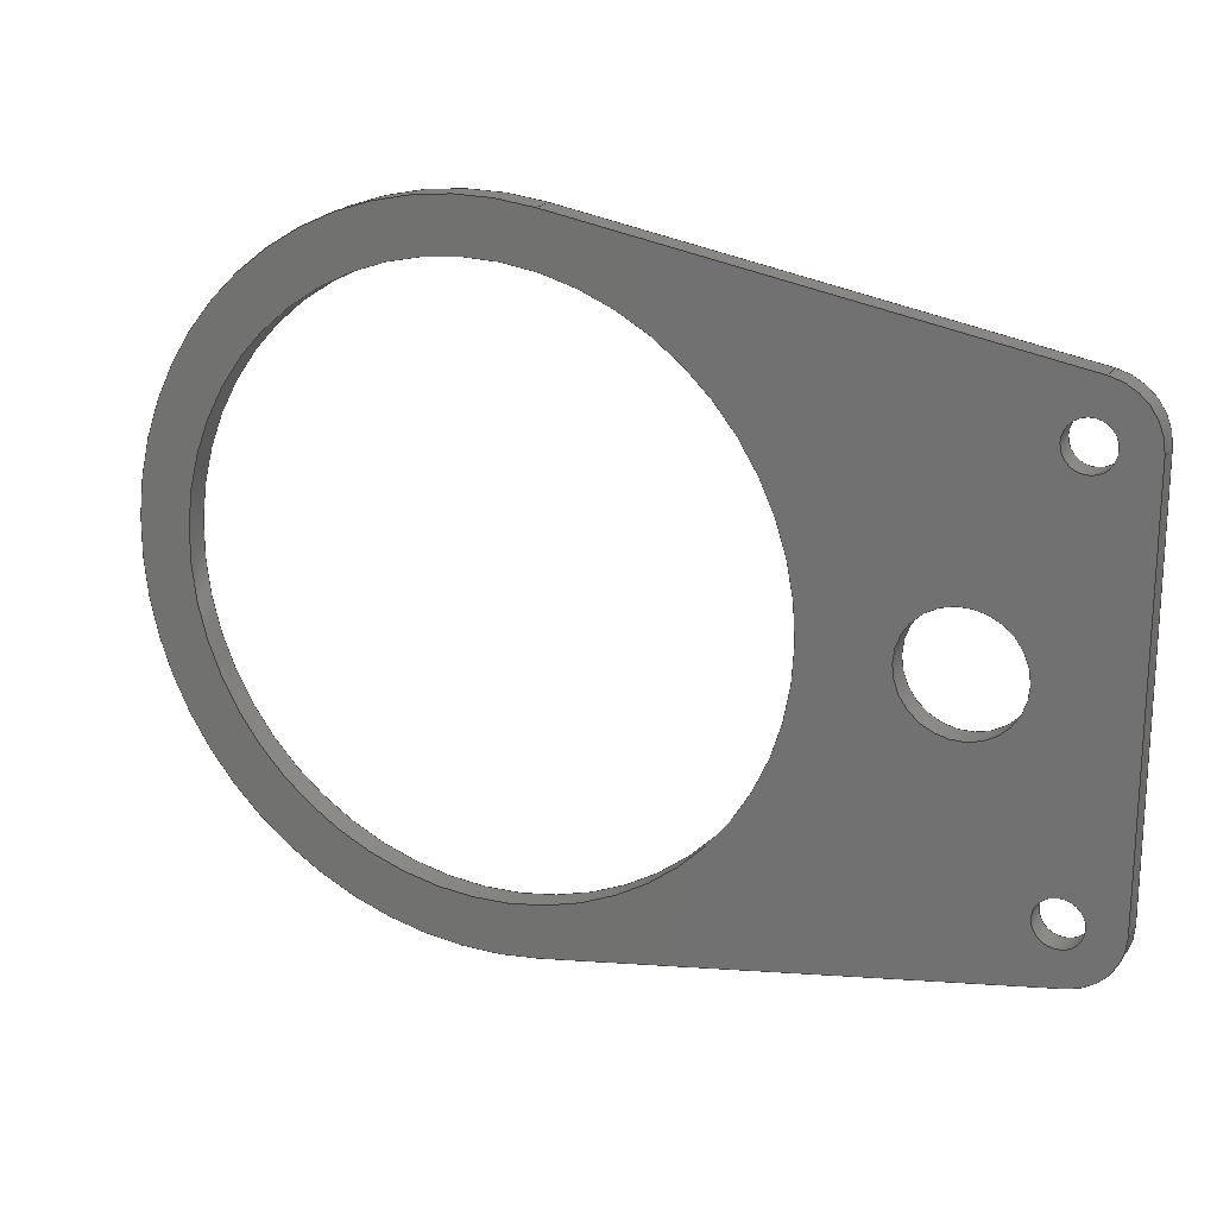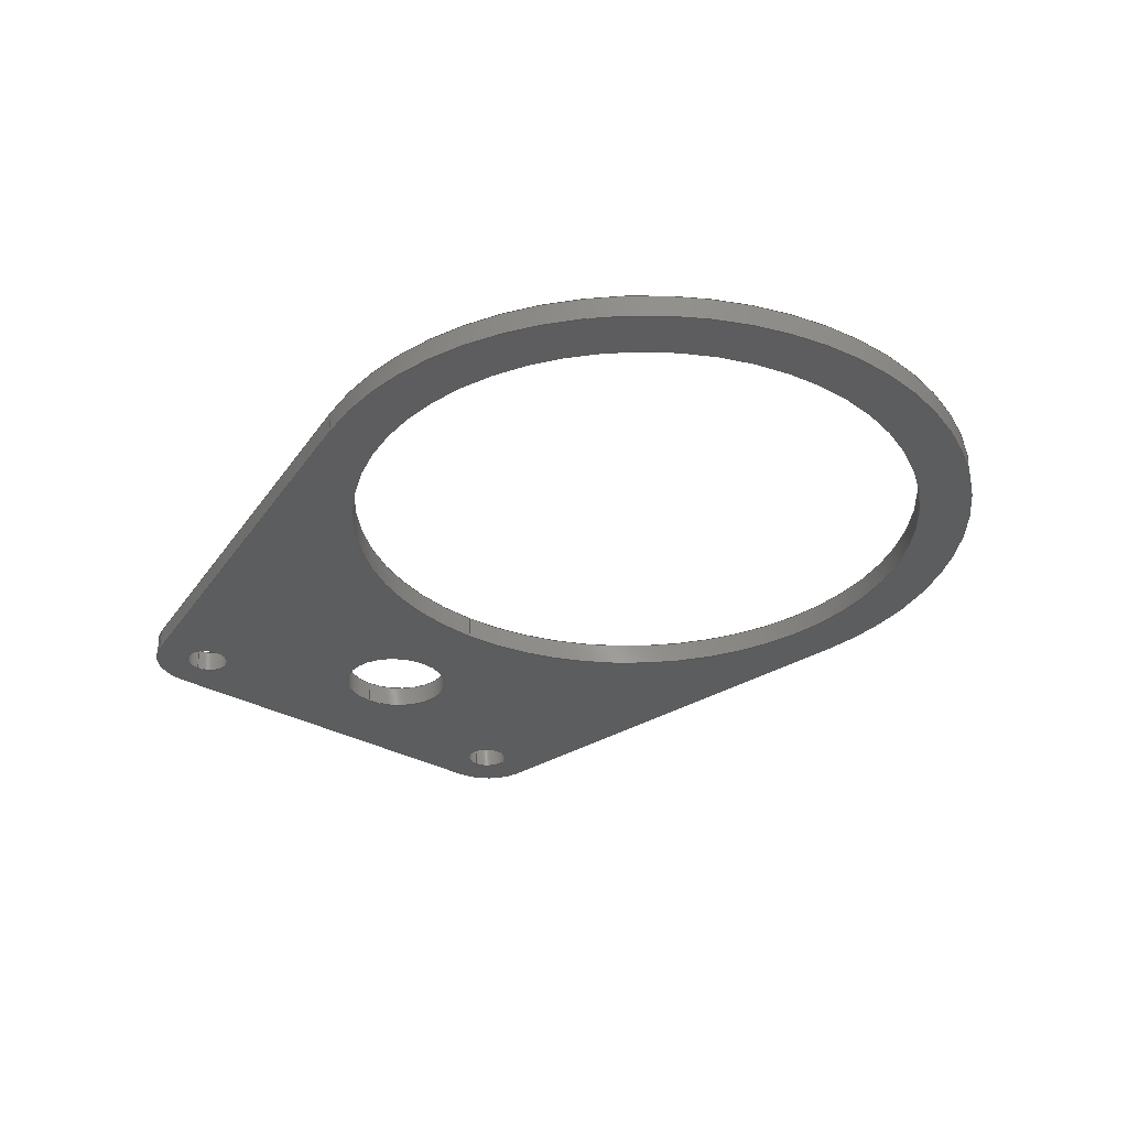
<metadata>
{"format":"step","ext":"step","renderer":"f3d","projection":"perspective","resolution":1024,"background":"white","views":[{"elev":20.2,"azim":-155.0,"up":"+Y"},{"elev":-32.0,"azim":51.7,"up":"+Z"}]}
</metadata>
<code>
ISO-10303-21;
DATA;
#1=MECHANICAL_DESIGN_GEOMETRIC_PRESENTATION_REPRESENTATION('',(#4),#402);
#2=SHAPE_REPRESENTATION_RELATIONSHIP('SRR','None',#409,#3);
#3=ADVANCED_BREP_SHAPE_REPRESENTATION('',(#5),#401);
#4=STYLED_ITEM('',(#418),#5);
#5=MANIFOLD_SOLID_BREP('Mounting plate',#226);
#6=FACE_BOUND('',#42,.T.);
#7=FACE_BOUND('',#43,.T.);
#8=FACE_BOUND('',#44,.T.);
#9=FACE_BOUND('',#45,.T.);
#10=FACE_BOUND('',#47,.T.);
#11=FACE_BOUND('',#48,.T.);
#12=FACE_BOUND('',#49,.T.);
#13=FACE_BOUND('',#50,.T.);
#14=PLANE('',#252);
#15=PLANE('',#256);
#16=PLANE('',#260);
#17=PLANE('',#264);
#18=PLANE('',#265);
#19=FACE_OUTER_BOUND('',#31,.T.);
#20=FACE_OUTER_BOUND('',#32,.T.);
#21=FACE_OUTER_BOUND('',#33,.T.);
#22=FACE_OUTER_BOUND('',#34,.T.);
#23=FACE_OUTER_BOUND('',#35,.T.);
#24=FACE_OUTER_BOUND('',#36,.T.);
#25=FACE_OUTER_BOUND('',#37,.T.);
#26=FACE_OUTER_BOUND('',#38,.T.);
#27=FACE_OUTER_BOUND('',#39,.T.);
#28=FACE_OUTER_BOUND('',#40,.T.);
#29=FACE_OUTER_BOUND('',#41,.T.);
#30=FACE_OUTER_BOUND('',#46,.T.);
#31=EDGE_LOOP('',(#147,#148,#149,#150));
#32=EDGE_LOOP('',(#151,#152,#153,#154));
#33=EDGE_LOOP('',(#155,#156,#157,#158));
#34=EDGE_LOOP('',(#159,#160,#161,#162));
#35=EDGE_LOOP('',(#163,#164,#165,#166));
#36=EDGE_LOOP('',(#167,#168,#169,#170));
#37=EDGE_LOOP('',(#171,#172,#173,#174));
#38=EDGE_LOOP('',(#175,#176,#177,#178));
#39=EDGE_LOOP('',(#179,#180,#181,#182));
#40=EDGE_LOOP('',(#183,#184,#185,#186));
#41=EDGE_LOOP('',(#187,#188,#189,#190,#191,#192));
#42=EDGE_LOOP('',(#193));
#43=EDGE_LOOP('',(#194));
#44=EDGE_LOOP('',(#195));
#45=EDGE_LOOP('',(#196));
#46=EDGE_LOOP('',(#197,#198,#199,#200,#201,#202));
#47=EDGE_LOOP('',(#203));
#48=EDGE_LOOP('',(#204));
#49=EDGE_LOOP('',(#205));
#50=EDGE_LOOP('',(#206));
#51=LINE('',#341,#67);
#52=LINE('',#347,#68);
#53=LINE('',#353,#69);
#54=LINE('',#359,#70);
#55=LINE('',#364,#71);
#56=LINE('',#366,#72);
#57=LINE('',#368,#73);
#58=LINE('',#369,#74);
#59=LINE('',#375,#75);
#60=LINE('',#378,#76);
#61=LINE('',#380,#77);
#62=LINE('',#381,#78);
#63=LINE('',#387,#79);
#64=LINE('',#390,#80);
#65=LINE('',#392,#81);
#66=LINE('',#393,#82);
#67=VECTOR('',#272,2);
#68=VECTOR('',#279,2);
#69=VECTOR('',#286,25.5);
#70=VECTOR('',#293,5);
#71=VECTOR('',#298,10);
#72=VECTOR('',#299,10);
#73=VECTOR('',#300,10);
#74=VECTOR('',#301,10);
#75=VECTOR('',#308,10);
#76=VECTOR('',#311,10);
#77=VECTOR('',#312,10);
#78=VECTOR('',#313,10);
#79=VECTOR('',#320,10);
#80=VECTOR('',#323,10);
#81=VECTOR('',#324,10);
#82=VECTOR('',#325,10);
#83=CIRCLE('',#241,2);
#84=CIRCLE('',#242,2);
#85=CIRCLE('',#244,2);
#86=CIRCLE('',#245,2);
#87=CIRCLE('',#247,25.5);
#88=CIRCLE('',#248,25.5);
#89=CIRCLE('',#250,5);
#90=CIRCLE('',#251,5);
#91=CIRCLE('',#254,5);
#92=CIRCLE('',#255,5);
#93=CIRCLE('',#258,5);
#94=CIRCLE('',#259,5);
#95=CIRCLE('',#262,30);
#96=CIRCLE('',#263,30);
#97=VERTEX_POINT('',#338);
#98=VERTEX_POINT('',#340);
#99=VERTEX_POINT('',#344);
#100=VERTEX_POINT('',#346);
#101=VERTEX_POINT('',#350);
#102=VERTEX_POINT('',#352);
#103=VERTEX_POINT('',#356);
#104=VERTEX_POINT('',#358);
#105=VERTEX_POINT('',#362);
#106=VERTEX_POINT('',#363);
#107=VERTEX_POINT('',#365);
#108=VERTEX_POINT('',#367);
#109=VERTEX_POINT('',#371);
#110=VERTEX_POINT('',#373);
#111=VERTEX_POINT('',#377);
#112=VERTEX_POINT('',#379);
#113=VERTEX_POINT('',#383);
#114=VERTEX_POINT('',#385);
#115=VERTEX_POINT('',#389);
#116=VERTEX_POINT('',#391);
#117=EDGE_CURVE('',#97,#97,#83,.T.);
#118=EDGE_CURVE('',#97,#98,#51,.T.);
#119=EDGE_CURVE('',#98,#98,#84,.T.);
#120=EDGE_CURVE('',#99,#99,#85,.T.);
#121=EDGE_CURVE('',#99,#100,#52,.T.);
#122=EDGE_CURVE('',#100,#100,#86,.T.);
#123=EDGE_CURVE('',#101,#101,#87,.T.);
#124=EDGE_CURVE('',#101,#102,#53,.T.);
#125=EDGE_CURVE('',#102,#102,#88,.T.);
#126=EDGE_CURVE('',#103,#103,#89,.T.);
#127=EDGE_CURVE('',#103,#104,#54,.T.);
#128=EDGE_CURVE('',#104,#104,#90,.T.);
#129=EDGE_CURVE('',#105,#106,#55,.T.);
#130=EDGE_CURVE('',#105,#107,#56,.T.);
#131=EDGE_CURVE('',#108,#107,#57,.T.);
#132=EDGE_CURVE('',#106,#108,#58,.T.);
#133=EDGE_CURVE('',#109,#106,#91,.T.);
#134=EDGE_CURVE('',#110,#108,#92,.T.);
#135=EDGE_CURVE('',#109,#110,#59,.T.);
#136=EDGE_CURVE('',#109,#111,#60,.T.);
#137=EDGE_CURVE('',#112,#110,#61,.T.);
#138=EDGE_CURVE('',#111,#112,#62,.T.);
#139=EDGE_CURVE('',#113,#111,#93,.T.);
#140=EDGE_CURVE('',#114,#112,#94,.T.);
#141=EDGE_CURVE('',#113,#114,#63,.T.);
#142=EDGE_CURVE('',#115,#113,#64,.T.);
#143=EDGE_CURVE('',#116,#114,#65,.T.);
#144=EDGE_CURVE('',#115,#116,#66,.T.);
#145=EDGE_CURVE('',#105,#115,#95,.T.);
#146=EDGE_CURVE('',#107,#116,#96,.T.);
#147=ORIENTED_EDGE('',*,*,#117,.F.);
#148=ORIENTED_EDGE('',*,*,#118,.T.);
#149=ORIENTED_EDGE('',*,*,#119,.T.);
#150=ORIENTED_EDGE('',*,*,#118,.F.);
#151=ORIENTED_EDGE('',*,*,#120,.F.);
#152=ORIENTED_EDGE('',*,*,#121,.T.);
#153=ORIENTED_EDGE('',*,*,#122,.T.);
#154=ORIENTED_EDGE('',*,*,#121,.F.);
#155=ORIENTED_EDGE('',*,*,#123,.F.);
#156=ORIENTED_EDGE('',*,*,#124,.T.);
#157=ORIENTED_EDGE('',*,*,#125,.T.);
#158=ORIENTED_EDGE('',*,*,#124,.F.);
#159=ORIENTED_EDGE('',*,*,#126,.F.);
#160=ORIENTED_EDGE('',*,*,#127,.T.);
#161=ORIENTED_EDGE('',*,*,#128,.T.);
#162=ORIENTED_EDGE('',*,*,#127,.F.);
#163=ORIENTED_EDGE('',*,*,#129,.F.);
#164=ORIENTED_EDGE('',*,*,#130,.T.);
#165=ORIENTED_EDGE('',*,*,#131,.F.);
#166=ORIENTED_EDGE('',*,*,#132,.F.);
#167=ORIENTED_EDGE('',*,*,#133,.T.);
#168=ORIENTED_EDGE('',*,*,#132,.T.);
#169=ORIENTED_EDGE('',*,*,#134,.F.);
#170=ORIENTED_EDGE('',*,*,#135,.F.);
#171=ORIENTED_EDGE('',*,*,#136,.F.);
#172=ORIENTED_EDGE('',*,*,#135,.T.);
#173=ORIENTED_EDGE('',*,*,#137,.F.);
#174=ORIENTED_EDGE('',*,*,#138,.F.);
#175=ORIENTED_EDGE('',*,*,#139,.T.);
#176=ORIENTED_EDGE('',*,*,#138,.T.);
#177=ORIENTED_EDGE('',*,*,#140,.F.);
#178=ORIENTED_EDGE('',*,*,#141,.F.);
#179=ORIENTED_EDGE('',*,*,#142,.T.);
#180=ORIENTED_EDGE('',*,*,#141,.T.);
#181=ORIENTED_EDGE('',*,*,#143,.F.);
#182=ORIENTED_EDGE('',*,*,#144,.F.);
#183=ORIENTED_EDGE('',*,*,#145,.T.);
#184=ORIENTED_EDGE('',*,*,#144,.T.);
#185=ORIENTED_EDGE('',*,*,#146,.F.);
#186=ORIENTED_EDGE('',*,*,#130,.F.);
#187=ORIENTED_EDGE('',*,*,#146,.T.);
#188=ORIENTED_EDGE('',*,*,#143,.T.);
#189=ORIENTED_EDGE('',*,*,#140,.T.);
#190=ORIENTED_EDGE('',*,*,#137,.T.);
#191=ORIENTED_EDGE('',*,*,#134,.T.);
#192=ORIENTED_EDGE('',*,*,#131,.T.);
#193=ORIENTED_EDGE('',*,*,#126,.T.);
#194=ORIENTED_EDGE('',*,*,#123,.T.);
#195=ORIENTED_EDGE('',*,*,#120,.T.);
#196=ORIENTED_EDGE('',*,*,#117,.T.);
#197=ORIENTED_EDGE('',*,*,#145,.F.);
#198=ORIENTED_EDGE('',*,*,#129,.T.);
#199=ORIENTED_EDGE('',*,*,#133,.F.);
#200=ORIENTED_EDGE('',*,*,#136,.T.);
#201=ORIENTED_EDGE('',*,*,#139,.F.);
#202=ORIENTED_EDGE('',*,*,#142,.F.);
#203=ORIENTED_EDGE('',*,*,#128,.F.);
#204=ORIENTED_EDGE('',*,*,#125,.F.);
#205=ORIENTED_EDGE('',*,*,#122,.F.);
#206=ORIENTED_EDGE('',*,*,#119,.F.);
#207=CYLINDRICAL_SURFACE('',#240,2);
#208=CYLINDRICAL_SURFACE('',#243,2);
#209=CYLINDRICAL_SURFACE('',#246,25.5);
#210=CYLINDRICAL_SURFACE('',#249,5);
#211=CYLINDRICAL_SURFACE('',#253,5);
#212=CYLINDRICAL_SURFACE('',#257,5);
#213=CYLINDRICAL_SURFACE('',#261,30);
#214=ADVANCED_FACE('',(#19),#207,.F.);
#215=ADVANCED_FACE('',(#20),#208,.F.);
#216=ADVANCED_FACE('',(#21),#209,.F.);
#217=ADVANCED_FACE('',(#22),#210,.F.);
#218=ADVANCED_FACE('',(#23),#14,.T.);
#219=ADVANCED_FACE('',(#24),#211,.T.);
#220=ADVANCED_FACE('',(#25),#15,.T.);
#221=ADVANCED_FACE('',(#26),#212,.T.);
#222=ADVANCED_FACE('',(#27),#16,.T.);
#223=ADVANCED_FACE('',(#28),#213,.T.);
#224=ADVANCED_FACE('',(#29,#6,#7,#8,#9),#17,.T.);
#225=ADVANCED_FACE('',(#30,#10,#11,#12,#13),#18,.F.);
#226=CLOSED_SHELL('',(#214,#215,#216,#217,#218,#219,#220,#221,#222,#223,
#224,#225));
#227=DERIVED_UNIT_ELEMENT(#229,1);
#228=DERIVED_UNIT_ELEMENT(#404,-3);
#229=(
MASS_UNIT()
NAMED_UNIT(*)
SI_UNIT(.KILO.,.GRAM.)
);
#230=DERIVED_UNIT((#227,#228));
#231=MEASURE_REPRESENTATION_ITEM('density measure',
POSITIVE_RATIO_MEASURE(7850),#230);
#232=PROPERTY_DEFINITION_REPRESENTATION(#237,#234);
#233=PROPERTY_DEFINITION_REPRESENTATION(#238,#235);
#234=REPRESENTATION('material name',(#236),#401);
#235=REPRESENTATION('density',(#231),#401);
#236=DESCRIPTIVE_REPRESENTATION_ITEM('Steel','Steel');
#237=PROPERTY_DEFINITION('material property','material name',#411);
#238=PROPERTY_DEFINITION('material property','density of part',#411);
#239=AXIS2_PLACEMENT_3D('',#336,#266,#267);
#240=AXIS2_PLACEMENT_3D('',#337,#268,#269);
#241=AXIS2_PLACEMENT_3D('',#339,#270,#271);
#242=AXIS2_PLACEMENT_3D('',#342,#273,#274);
#243=AXIS2_PLACEMENT_3D('',#343,#275,#276);
#244=AXIS2_PLACEMENT_3D('',#345,#277,#278);
#245=AXIS2_PLACEMENT_3D('',#348,#280,#281);
#246=AXIS2_PLACEMENT_3D('',#349,#282,#283);
#247=AXIS2_PLACEMENT_3D('',#351,#284,#285);
#248=AXIS2_PLACEMENT_3D('',#354,#287,#288);
#249=AXIS2_PLACEMENT_3D('',#355,#289,#290);
#250=AXIS2_PLACEMENT_3D('',#357,#291,#292);
#251=AXIS2_PLACEMENT_3D('',#360,#294,#295);
#252=AXIS2_PLACEMENT_3D('',#361,#296,#297);
#253=AXIS2_PLACEMENT_3D('',#370,#302,#303);
#254=AXIS2_PLACEMENT_3D('',#372,#304,#305);
#255=AXIS2_PLACEMENT_3D('',#374,#306,#307);
#256=AXIS2_PLACEMENT_3D('',#376,#309,#310);
#257=AXIS2_PLACEMENT_3D('',#382,#314,#315);
#258=AXIS2_PLACEMENT_3D('',#384,#316,#317);
#259=AXIS2_PLACEMENT_3D('',#386,#318,#319);
#260=AXIS2_PLACEMENT_3D('',#388,#321,#322);
#261=AXIS2_PLACEMENT_3D('',#394,#326,#327);
#262=AXIS2_PLACEMENT_3D('',#395,#328,#329);
#263=AXIS2_PLACEMENT_3D('',#396,#330,#331);
#264=AXIS2_PLACEMENT_3D('',#397,#332,#333);
#265=AXIS2_PLACEMENT_3D('',#398,#334,#335);
#266=DIRECTION('axis',(0,0,1));
#267=DIRECTION('refdir',(1,0,0));
#268=DIRECTION('center_axis',(0,0,-1));
#269=DIRECTION('ref_axis',(1,0,0));
#270=DIRECTION('center_axis',(3.944e-31,-7.583e-34,
1));
#271=DIRECTION('ref_axis',(1,0,-3.944e-31));
#272=DIRECTION('',(0,0,1));
#273=DIRECTION('center_axis',(3.944e-31,-7.583e-34,
1));
#274=DIRECTION('ref_axis',(1,0,-3.944e-31));
#275=DIRECTION('center_axis',(0,0,-1));
#276=DIRECTION('ref_axis',(1,0,0));
#277=DIRECTION('center_axis',(3.944e-31,-7.583e-34,
1));
#278=DIRECTION('ref_axis',(1,0,-3.944e-31));
#279=DIRECTION('',(0,0,1));
#280=DIRECTION('center_axis',(3.944e-31,-7.583e-34,
1));
#281=DIRECTION('ref_axis',(1,0,-3.944e-31));
#282=DIRECTION('center_axis',(0,0,-1));
#283=DIRECTION('ref_axis',(1,0,0));
#284=DIRECTION('center_axis',(3.944e-31,-7.583e-34,
1));
#285=DIRECTION('ref_axis',(1,0,-3.944e-31));
#286=DIRECTION('',(0,0,1));
#287=DIRECTION('center_axis',(3.944e-31,-7.583e-34,
1));
#288=DIRECTION('ref_axis',(1,0,-3.944e-31));
#289=DIRECTION('center_axis',(0,0,-1));
#290=DIRECTION('ref_axis',(1,0,0));
#291=DIRECTION('center_axis',(3.944e-31,-7.583e-34,
1));
#292=DIRECTION('ref_axis',(1,0,-3.944e-31));
#293=DIRECTION('',(0,0,1));
#294=DIRECTION('center_axis',(3.944e-31,-7.583e-34,
1));
#295=DIRECTION('ref_axis',(1,0,-3.944e-31));
#296=DIRECTION('center_axis',(-0.1765,0.9843,0));
#297=DIRECTION('ref_axis',(0.9843,0.1765,-3.881e-31));
#298=DIRECTION('',(-0.9843,-0.1765,3.881e-31));
#299=DIRECTION('',(0,0,-1));
#300=DIRECTION('',(0.9843,0.1765,-3.881e-31));
#301=DIRECTION('',(0,0,-1));
#302=DIRECTION('center_axis',(0,0,-1));
#303=DIRECTION('ref_axis',(1,0,0));
#304=DIRECTION('center_axis',(-3.944e-31,7.583e-34,
-1));
#305=DIRECTION('ref_axis',(1,0,-3.944e-31));
#306=DIRECTION('center_axis',(-3.944e-31,7.583e-34,
-1));
#307=DIRECTION('ref_axis',(1,0,-3.944e-31));
#308=DIRECTION('',(0,0,-1));
#309=DIRECTION('center_axis',(-1,2.991e-64,0));
#310=DIRECTION('ref_axis',(2.991e-64,1,7.583e-34));
#311=DIRECTION('',(-2.991e-64,-1,-7.583e-34));
#312=DIRECTION('',(2.991e-64,1,7.583e-34));
#313=DIRECTION('',(0,0,-1));
#314=DIRECTION('center_axis',(0,0,-1));
#315=DIRECTION('ref_axis',(1,0,0));
#316=DIRECTION('center_axis',(-3.944e-31,7.583e-34,
-1));
#317=DIRECTION('ref_axis',(1,0,-3.944e-31));
#318=DIRECTION('center_axis',(-3.944e-31,7.583e-34,
-1));
#319=DIRECTION('ref_axis',(1,0,-3.944e-31));
#320=DIRECTION('',(0,0,-1));
#321=DIRECTION('center_axis',(-0.1622,-0.9868,0));
#322=DIRECTION('ref_axis',(-0.9868,0.1622,3.893e-31));
#323=DIRECTION('',(-0.9868,0.1622,3.893e-31));
#324=DIRECTION('',(-0.9868,0.1622,3.893e-31));
#325=DIRECTION('',(0,0,-1));
#326=DIRECTION('center_axis',(0,0,-1));
#327=DIRECTION('ref_axis',(1,0,0));
#328=DIRECTION('center_axis',(-3.944e-31,7.583e-34,
-1));
#329=DIRECTION('ref_axis',(1,0,-3.944e-31));
#330=DIRECTION('center_axis',(-3.944e-31,7.583e-34,
-1));
#331=DIRECTION('ref_axis',(1,0,-3.944e-31));
#332=DIRECTION('center_axis',(-3.944e-31,7.583e-34,
-1));
#333=DIRECTION('ref_axis',(1,0,-3.944e-31));
#334=DIRECTION('center_axis',(-3.944e-31,7.583e-34,
-1));
#335=DIRECTION('ref_axis',(1,0,-3.944e-31));
#336=CARTESIAN_POINT('',(0,0,0));
#337=CARTESIAN_POINT('Origin',(-45.79,17.19,70.5));
#338=CARTESIAN_POINT('',(-47.79,17.19,68.5));
#339=CARTESIAN_POINT('Origin',(-45.79,17.19,68.5));
#340=CARTESIAN_POINT('',(-47.79,17.19,70.5));
#341=CARTESIAN_POINT('',(-47.79,17.19,70.5));
#342=CARTESIAN_POINT('Origin',(-45.79,17.19,70.5));
#343=CARTESIAN_POINT('Origin',(-45.79,-17.81,70.5));
#344=CARTESIAN_POINT('',(-47.79,-17.81,68.5));
#345=CARTESIAN_POINT('Origin',(-45.79,-17.81,68.5));
#346=CARTESIAN_POINT('',(-47.79,-17.81,70.5));
#347=CARTESIAN_POINT('',(-47.79,-17.81,70.5));
#348=CARTESIAN_POINT('Origin',(-45.79,-17.81,70.5));
#349=CARTESIAN_POINT('Origin',(-5.662e-07,4.321e-07,
70.5));
#350=CARTESIAN_POINT('',(-25.5,4.321e-07,68.5));
#351=CARTESIAN_POINT('Origin',(-5.662e-07,4.321e-07,
68.5));
#352=CARTESIAN_POINT('',(-25.5,4.321e-07,70.5));
#353=CARTESIAN_POINT('',(-25.5,4.321e-07,70.5));
#354=CARTESIAN_POINT('Origin',(-5.662e-07,4.321e-07,
70.5));
#355=CARTESIAN_POINT('Origin',(-37.8,-0.3,70.5));
#356=CARTESIAN_POINT('',(-42.8,-0.3,68.5));
#357=CARTESIAN_POINT('Origin',(-37.8,-0.3,68.5));
#358=CARTESIAN_POINT('',(-42.8,-0.3,70.5));
#359=CARTESIAN_POINT('',(-42.8,-0.3,70.5));
#360=CARTESIAN_POINT('Origin',(-37.8,-0.3,70.5));
#361=CARTESIAN_POINT('Origin',(-46.67,22.11,70.5));
#362=CARTESIAN_POINT('',(-5.294,29.53,70.5));
#363=CARTESIAN_POINT('',(-46.67,22.11,70.5));
#364=CARTESIAN_POINT('',(-5.294,29.53,70.5));
#365=CARTESIAN_POINT('',(-5.294,29.53,68.5));
#366=CARTESIAN_POINT('',(-5.294,29.53,70.5));
#367=CARTESIAN_POINT('',(-46.67,22.11,68.5));
#368=CARTESIAN_POINT('',(-5.294,29.53,68.5));
#369=CARTESIAN_POINT('',(-46.67,22.11,70.5));
#370=CARTESIAN_POINT('Origin',(-45.79,17.19,70.5));
#371=CARTESIAN_POINT('',(-50.79,17.19,70.5));
#372=CARTESIAN_POINT('Origin',(-45.79,17.19,70.5));
#373=CARTESIAN_POINT('',(-50.79,17.19,68.5));
#374=CARTESIAN_POINT('Origin',(-45.79,17.19,68.5));
#375=CARTESIAN_POINT('',(-50.79,17.19,70.5));
#376=CARTESIAN_POINT('Origin',(-50.79,-17.81,70.5));
#377=CARTESIAN_POINT('',(-50.79,-17.81,70.5));
#378=CARTESIAN_POINT('',(-50.79,17.19,70.5));
#379=CARTESIAN_POINT('',(-50.79,-17.81,68.5));
#380=CARTESIAN_POINT('',(-50.79,17.19,68.5));
#381=CARTESIAN_POINT('',(-50.79,-17.81,70.5));
#382=CARTESIAN_POINT('Origin',(-45.79,-17.81,70.5));
#383=CARTESIAN_POINT('',(-46.6,-22.74,70.5));
#384=CARTESIAN_POINT('Origin',(-45.79,-17.81,70.5));
#385=CARTESIAN_POINT('',(-46.6,-22.74,68.5));
#386=CARTESIAN_POINT('Origin',(-45.79,-17.81,68.5));
#387=CARTESIAN_POINT('',(-46.6,-22.74,70.5));
#388=CARTESIAN_POINT('Origin',(-4.865,-29.6,70.5));
#389=CARTESIAN_POINT('',(-4.865,-29.6,70.5));
#390=CARTESIAN_POINT('',(-4.865,-29.6,70.5));
#391=CARTESIAN_POINT('',(-4.865,-29.6,68.5));
#392=CARTESIAN_POINT('',(-4.865,-29.6,68.5));
#393=CARTESIAN_POINT('',(-4.865,-29.6,70.5));
#394=CARTESIAN_POINT('Origin',(-5.215e-07,4.917e-07,
70.5));
#395=CARTESIAN_POINT('Origin',(-5.215e-07,4.917e-07,
70.5));
#396=CARTESIAN_POINT('Origin',(-5.215e-07,4.917e-07,
68.5));
#397=CARTESIAN_POINT('Origin',(-10.4,4.917e-07,68.5));
#398=CARTESIAN_POINT('Origin',(-10.4,4.917e-07,70.5));
#399=UNCERTAINTY_MEASURE_WITH_UNIT(LENGTH_MEASURE(0.01),#403,
'DISTANCE_ACCURACY_VALUE',
'Maximum model space distance between geometric entities at asserted c
onnectivities');
#400=UNCERTAINTY_MEASURE_WITH_UNIT(LENGTH_MEASURE(0.01),#403,
'DISTANCE_ACCURACY_VALUE',
'Maximum model space distance between geometric entities at asserted c
onnectivities');
#401=(
GEOMETRIC_REPRESENTATION_CONTEXT(3)
GLOBAL_UNCERTAINTY_ASSIGNED_CONTEXT((#399))
GLOBAL_UNIT_ASSIGNED_CONTEXT((#403,#405,#406))
REPRESENTATION_CONTEXT('','3D')
);
#402=(
GEOMETRIC_REPRESENTATION_CONTEXT(3)
GLOBAL_UNCERTAINTY_ASSIGNED_CONTEXT((#400))
GLOBAL_UNIT_ASSIGNED_CONTEXT((#403,#405,#406))
REPRESENTATION_CONTEXT('','3D')
);
#403=(
LENGTH_UNIT()
NAMED_UNIT(*)
SI_UNIT(.MILLI.,.METRE.)
);
#404=(
LENGTH_UNIT()
NAMED_UNIT(*)
SI_UNIT($,.METRE.)
);
#405=(
NAMED_UNIT(*)
PLANE_ANGLE_UNIT()
SI_UNIT($,.RADIAN.)
);
#406=(
NAMED_UNIT(*)
SI_UNIT($,.STERADIAN.)
SOLID_ANGLE_UNIT()
);
#407=SHAPE_DEFINITION_REPRESENTATION(#408,#409);
#408=PRODUCT_DEFINITION_SHAPE('',$,#411);
#409=SHAPE_REPRESENTATION('',(#239),#401);
#410=PRODUCT_DEFINITION_CONTEXT('part definition',#415,'design');
#411=PRODUCT_DEFINITION('Mounting plate','Mounting plate',#412,#410);
#412=PRODUCT_DEFINITION_FORMATION('',$,#417);
#413=PRODUCT_RELATED_PRODUCT_CATEGORY('Mounting plate','Mounting plate',
(#417));
#414=APPLICATION_PROTOCOL_DEFINITION('international standard',
'ap242_managed_model_based_3d_engineering',2011,#415);
#415=APPLICATION_CONTEXT('Managed model based 3d engineering');
#416=PRODUCT_CONTEXT('part definition',#415,'mechanical');
#417=PRODUCT('Mounting plate','Mounting plate',$,(#416));
#418=PRESENTATION_STYLE_ASSIGNMENT((#419));
#419=SURFACE_STYLE_USAGE(.BOTH.,#420);
#420=SURFACE_SIDE_STYLE('',(#421));
#421=SURFACE_STYLE_FILL_AREA(#422);
#422=FILL_AREA_STYLE('Steel - Satin',(#423));
#423=FILL_AREA_STYLE_COLOUR('Steel - Satin',#424);
#424=COLOUR_RGB('Steel - Satin',0.6275,0.6275,0.6275);
ENDSEC;
END-ISO-10303-21;

</code>
